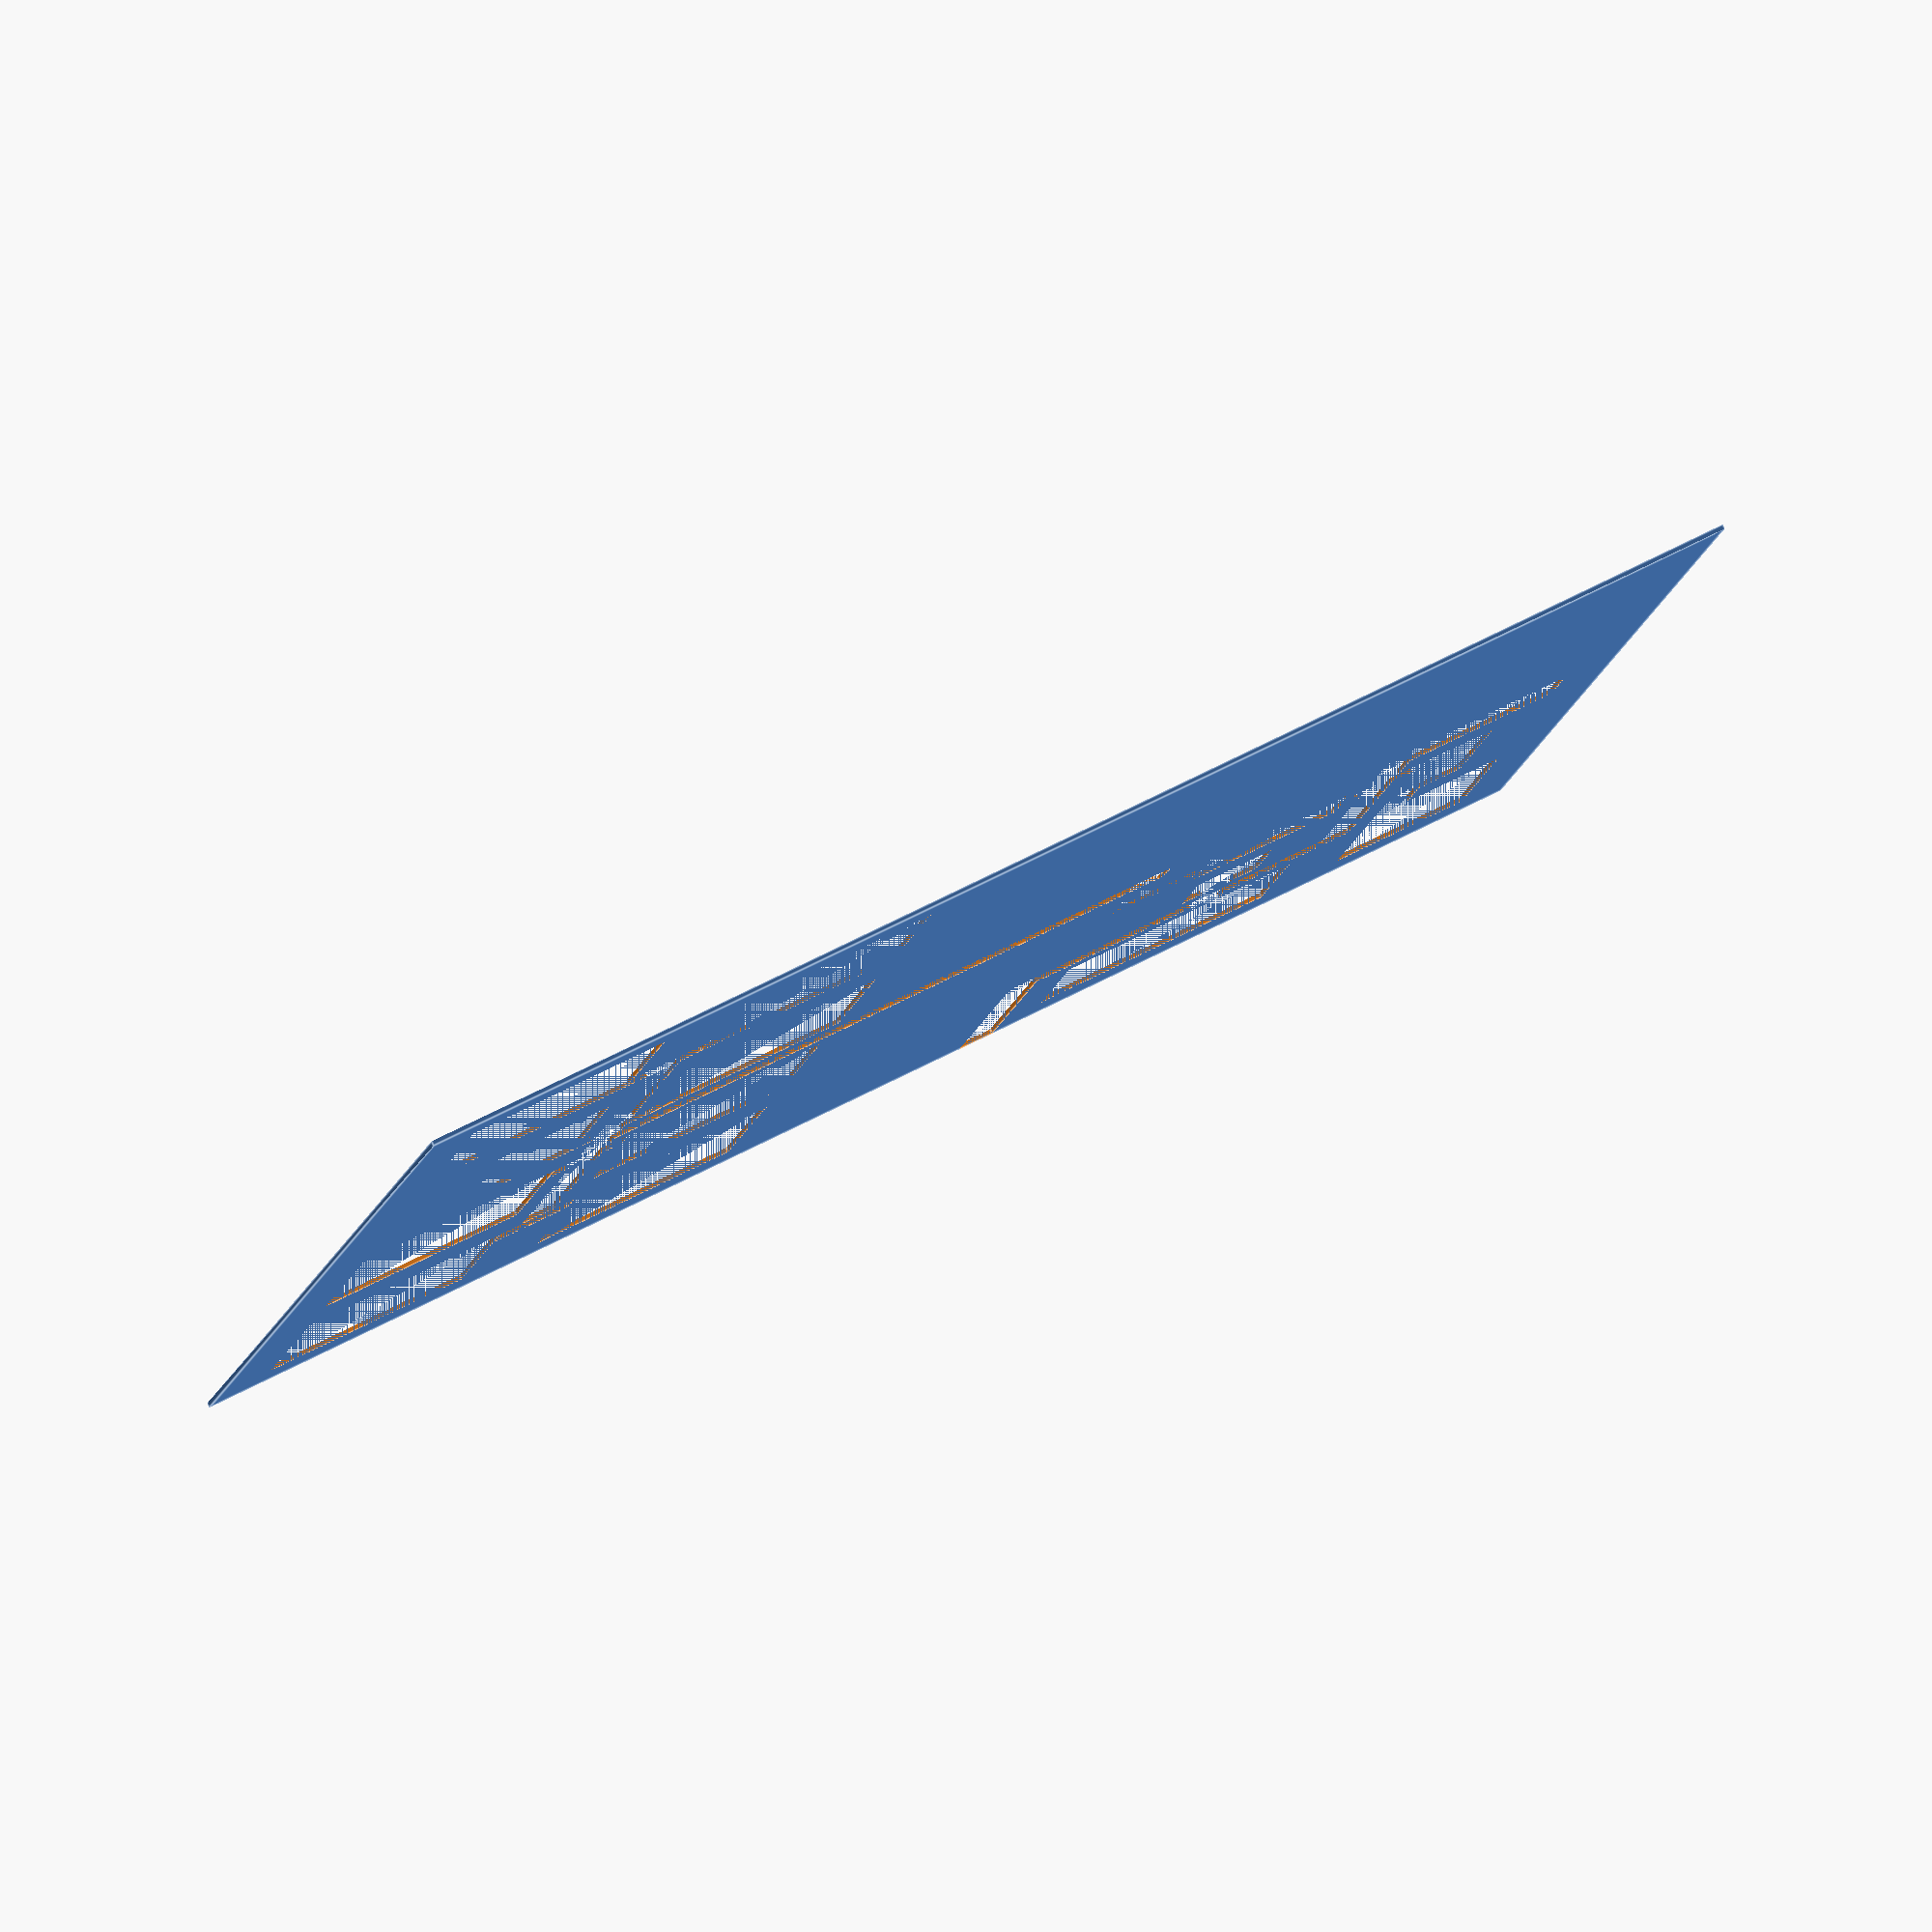
<openscad>
psizeh = 310;
psizew = 245;

bwith = 42;
bheight = 46;
bdepth = 4;
bdbetween = 18+bwith;
bdfrombot = 12;
bdfrombot2 = 18+bdfrombot+bheight;
bdfromside = 12;

hwwidth = 8;
hwfrombot = bdfrombot+bheight+5;
hwfrombotconbat = bdfrombot+bheight;

rfwirewidth = 41;
rfwireheight = 30;
rfwirefromtop = psizeh-rfwireheight-bdfromside;

rfwitdh = 38;
rfheight = 18;
rffromtop = psizeh-rfwireheight-bdfromside;
rffromside = rfwirewidth+bdfromside+bdfromside;

wifywidth = 31;
wifyheight = 53;
wififromtop = psizeh-wifyheight-rfwireheight-bdfromside-18;

spwidth = 18;
sphight = spwidth;
spfromtop = psizeh-sphight-rfwireheight-bdfromside*2-18;
spfromside = bdfromside+18+wifywidth;

arwidth = 18;
arheight = 34;
arfromtop = psizeh-arheight-rfwireheight-bdfromside-18;
arfromside = spfromside+spwidth+bdfromside;

buhight = 42;
buwidth = 16;
bufromtop = psizeh-bdfromside-buhight-1;
bufromside = bdfromside*3+rfwitdh+rfwirewidth;

//tapwidth = 20;
//tapheight = 3;
//	translate([0,psizeh,0])cube([tapwidth,tapheight,1]);

module main()
{
	difference() {
		cube([psizew, psizeh, 1]);
		union()
		{
			highway();
			battery();
			rfid();
			rfidwire();
			wify();
			speaker();
			bluetooth();
			arduino();
		}
	}
}

module highway()
{
	//bat connection
	translate ([bdfromside+bwith-8,hwfrombotconbat,0])cube([hwwidth,18, hwwidth]);
	translate ([bdfromside+bwith+bdbetween-8,hwfrombotconbat,0])cube([hwwidth,18, hwwidth]);
	translate ([bdfromside+bdbetween*2,hwfrombotconbat,0])cube([hwwidth,18, hwwidth]);
	translate ([bdfromside+bdbetween*3,hwfrombotconbat,0])cube([hwwidth,18, hwwidth]);
	translate ([bdfromside+bwith,hwfrombot,0])cube([bdfromside+bdbetween*2+8,hwwidth, hwwidth]);

	//from bat
	translate ([bdfromside+bwith+bdbetween+5,hwfrombotconbat+5,0])cube([hwwidth,140, hwwidth]);
	translate ([bdfromside+bwith+bdbetween+5,140+hwfrombotconbat+5,0])rotate([0,0,180])cube([20,hwwidth, hwwidth]);
	translate ([bdfromside+bwith+bdbetween+5-23,132+hwfrombotconbat+5,0])cube([hwwidth,25, hwwidth]);

	//ard
	translate ([bdfromside+bwith+bdbetween+5-24,arheight+152+hwfrombotconbat+5,0])cube([hwwidth,25, hwwidth]);
	translate ([bdfromside+bwith+bdbetween+5,arheight+166+hwfrombotconbat+5,0])rotate([0,0,180])
	cube([65,hwwidth, hwwidth]);
	translate ([spfromside-5,spfromtop+43,0])rotate([0,0,180])cube([hwwidth,83, hwwidth]);
	translate ([0,spfromtop-40,0])cube([50,hwwidth, hwwidth]);
	translate ([20,psizeh-42,0])cube([50,hwwidth, hwwidth]);
	translate ([20,psizeh-85,0])cube([50,hwwidth, hwwidth]);
}

module bluetooth()
{
	translate ([bufromside,bufromtop,0]) cube([buwidth,buhight, bdepth]);
}

module arduino()
{
	translate ([arfromside,arfromtop,0]) cube([arwidth,arheight, bdepth]);
}

module speaker()
{
	translate ([spfromside,spfromtop,0])cube([spwidth,sphight, bdepth]);
}

module wify()
{
	translate ([bdfromside,wififromtop,0])cube([wifywidth,wifyheight, bdepth]);	
}

module rfid()
{
	translate ([rffromside,rffromtop,0]) cube([rfwitdh,rfheight, bdepth]);
}

module rfidwire()
{
	translate ([bdfromside,rfwirefromtop,0]) cube([rfwirewidth,rfwireheight, bdepth]);
}

module battery()
{
	translate ([bdfromside,bdfrombot,0])cube([bwith,bheight, bdepth]);
	translate ([bdfromside+bdbetween,bdfrombot,0])	cube([bwith,bheight, bdepth]);
	translate ([bdfromside+bdbetween*2,bdfrombot,0])	cube([bwith,bheight, bdepth]);
	translate ([bdfromside+bdbetween*3,bdfrombot,0])	cube([bwith,bheight, bdepth]);

	translate ([bdfromside,bdfrombot2,0])cube([bwith,bheight, bdepth]);
	translate ([bdfromside+bdbetween,bdfrombot2,0])	cube([bwith,bheight, bdepth]);
	translate ([bdfromside+bdbetween*2,bdfrombot2,0])	cube([bwith,bheight, bdepth]);
	translate ([bdfromside+bdbetween*3,bdfrombot2,0])	cube([bwith,bheight, bdepth]);
}

main();
</openscad>
<views>
elev=97.4 azim=77.6 roll=27.2 proj=o view=edges
</views>
